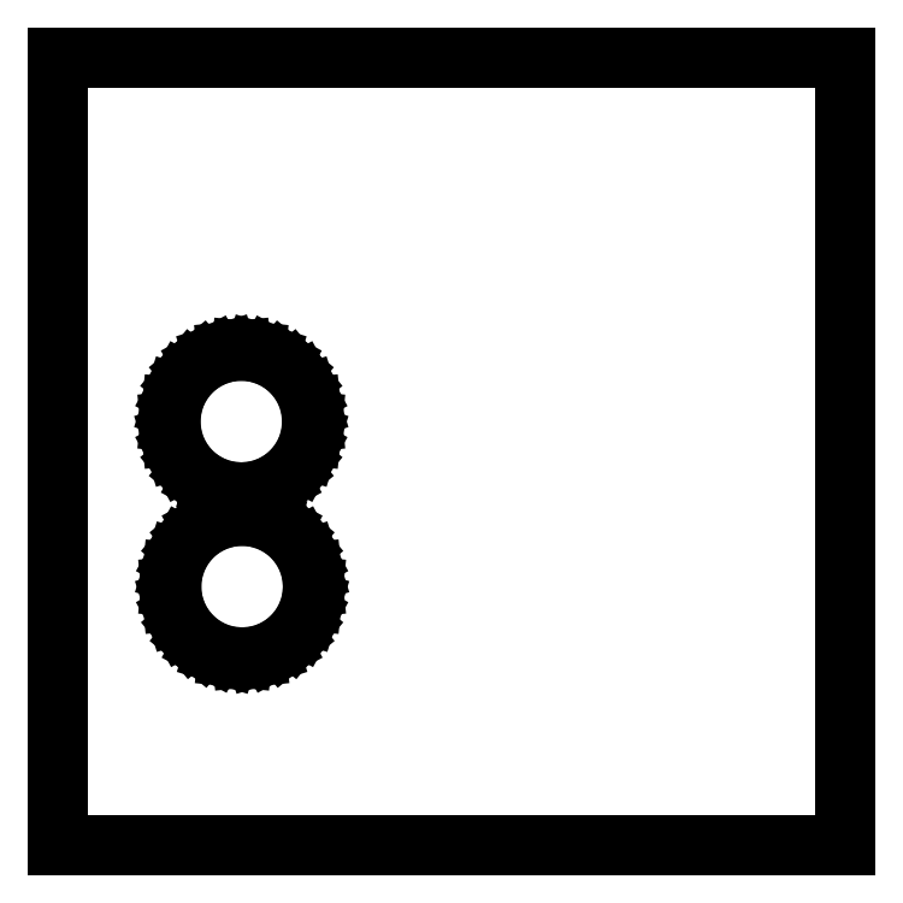
<metadata>
{"format":"dxf","ext":"dxf","renderer":"ezdxf+matplotlib","layout":"modelspace","background":"white","min_lineweight":24,"dpi":150}
</metadata>
<code>
0
SECTION
2
ENTITIES
0
LINE
8
0
10
0.1406
20
139.6
30
0
11
139.6
21
139.6
31
0
0
LINE
8
0
10
139.6
20
139.6
30
0
11
139.6
21
0.1406
31
0
0
LINE
8
0
10
139.6
20
0.1406
30
0
11
0.1406
21
0.1406
31
0
0
LINE
8
0
10
0.1406
20
0.1406
30
0
11
0.1406
21
139.6
31
0
0
LINE
8
0
10
45.22
20
75.14
30
0
11
44.97
21
72.61
31
0
0
LINE
8
0
10
44.97
20
72.61
30
0
11
44.24
21
70.25
31
0
0
LINE
8
0
10
44.24
20
70.25
30
0
11
43.08
21
68.12
31
0
0
LINE
8
0
10
43.08
20
68.12
30
0
11
41.55
21
66.26
31
0
0
LINE
8
0
10
41.55
20
66.26
30
0
11
39.69
21
64.73
31
0
0
LINE
8
0
10
39.69
20
64.73
30
0
11
37.55
21
63.57
31
0
0
LINE
8
0
10
37.55
20
63.57
30
0
11
35.2
21
62.84
31
0
0
LINE
8
0
10
35.2
20
62.84
30
0
11
32.67
21
62.58
31
0
0
LINE
8
0
10
32.67
20
62.58
30
0
11
30.13
21
62.84
31
0
0
LINE
8
0
10
30.13
20
62.84
30
0
11
27.78
21
63.57
31
0
0
LINE
8
0
10
27.78
20
63.57
30
0
11
25.64
21
64.73
31
0
0
LINE
8
0
10
25.64
20
64.73
30
0
11
23.78
21
66.26
31
0
0
LINE
8
0
10
23.78
20
66.26
30
0
11
22.25
21
68.12
31
0
0
LINE
8
0
10
22.25
20
68.12
30
0
11
21.09
21
70.25
31
0
0
LINE
8
0
10
21.09
20
70.25
30
0
11
20.36
21
72.61
31
0
0
LINE
8
0
10
20.36
20
72.61
30
0
11
20.11
21
75.14
31
0
0
LINE
8
0
10
20.11
20
75.14
30
0
11
20.36
21
77.67
31
0
0
LINE
8
0
10
20.36
20
77.67
30
0
11
21.09
21
80.03
31
0
0
LINE
8
0
10
21.09
20
80.03
30
0
11
22.25
21
82.17
31
0
0
LINE
8
0
10
22.25
20
82.17
30
0
11
23.78
21
84.02
31
0
0
LINE
8
0
10
23.78
20
84.02
30
0
11
25.64
21
85.56
31
0
0
LINE
8
0
10
25.64
20
85.56
30
0
11
27.78
21
86.72
31
0
0
LINE
8
0
10
27.78
20
86.72
30
0
11
30.13
21
87.45
31
0
0
LINE
8
0
10
30.13
20
87.45
30
0
11
32.67
21
87.7
31
0
0
LINE
8
0
10
32.67
20
87.7
30
0
11
35.2
21
87.45
31
0
0
LINE
8
0
10
35.2
20
87.45
30
0
11
37.55
21
86.72
31
0
0
LINE
8
0
10
37.55
20
86.72
30
0
11
39.69
21
85.56
31
0
0
LINE
8
0
10
39.69
20
85.56
30
0
11
41.55
21
84.02
31
0
0
LINE
8
0
10
41.55
20
84.02
30
0
11
43.08
21
82.17
31
0
0
LINE
8
0
10
43.08
20
82.17
30
0
11
44.24
21
80.03
31
0
0
LINE
8
0
10
44.24
20
80.03
30
0
11
44.97
21
77.67
31
0
0
LINE
8
0
10
44.97
20
77.67
30
0
11
45.22
21
75.14
31
0
0
LINE
8
0
10
45.37
20
45.94
30
0
11
45.11
21
43.41
31
0
0
LINE
8
0
10
45.11
20
43.41
30
0
11
44.38
21
41.05
31
0
0
LINE
8
0
10
44.38
20
41.05
30
0
11
43.22
21
38.92
31
0
0
LINE
8
0
10
43.22
20
38.92
30
0
11
41.69
21
37.06
31
0
0
LINE
8
0
10
41.69
20
37.06
30
0
11
39.83
21
35.52
31
0
0
LINE
8
0
10
39.83
20
35.52
30
0
11
37.7
21
34.37
31
0
0
LINE
8
0
10
37.7
20
34.37
30
0
11
35.34
21
33.64
31
0
0
LINE
8
0
10
35.34
20
33.64
30
0
11
32.81
21
33.38
31
0
0
LINE
8
0
10
32.81
20
33.38
30
0
11
30.28
21
33.64
31
0
0
LINE
8
0
10
30.28
20
33.64
30
0
11
27.92
21
34.37
31
0
0
LINE
8
0
10
27.92
20
34.37
30
0
11
25.78
21
35.52
31
0
0
LINE
8
0
10
25.78
20
35.52
30
0
11
23.93
21
37.06
31
0
0
LINE
8
0
10
23.93
20
37.06
30
0
11
22.39
21
38.92
31
0
0
LINE
8
0
10
22.39
20
38.92
30
0
11
21.24
21
41.05
31
0
0
LINE
8
0
10
21.24
20
41.05
30
0
11
20.5
21
43.41
31
0
0
LINE
8
0
10
20.5
20
43.41
30
0
11
20.25
21
45.94
31
0
0
LINE
8
0
10
20.25
20
45.94
30
0
11
20.5
21
48.47
31
0
0
LINE
8
0
10
20.5
20
48.47
30
0
11
21.24
21
50.83
31
0
0
LINE
8
0
10
21.24
20
50.83
30
0
11
22.39
21
52.96
31
0
0
LINE
8
0
10
22.39
20
52.96
30
0
11
23.93
21
54.82
31
0
0
LINE
8
0
10
23.93
20
54.82
30
0
11
25.78
21
56.35
31
0
0
LINE
8
0
10
25.78
20
56.35
30
0
11
27.92
21
57.51
31
0
0
LINE
8
0
10
27.92
20
57.51
30
0
11
30.28
21
58.24
31
0
0
LINE
8
0
10
30.28
20
58.24
30
0
11
32.81
21
58.5
31
0
0
LINE
8
0
10
32.81
20
58.5
30
0
11
35.34
21
58.24
31
0
0
LINE
8
0
10
35.34
20
58.24
30
0
11
37.7
21
57.51
31
0
0
LINE
8
0
10
37.7
20
57.51
30
0
11
39.83
21
56.35
31
0
0
LINE
8
0
10
39.83
20
56.35
30
0
11
41.69
21
54.82
31
0
0
LINE
8
0
10
41.69
20
54.82
30
0
11
43.22
21
52.96
31
0
0
LINE
8
0
10
43.22
20
52.96
30
0
11
44.38
21
50.83
31
0
0
LINE
8
0
10
44.38
20
50.83
30
0
11
45.11
21
48.47
31
0
0
LINE
8
0
10
45.11
20
48.47
30
0
11
45.37
21
45.94
31
0
0
ENDSEC
0
EOF

</code>
